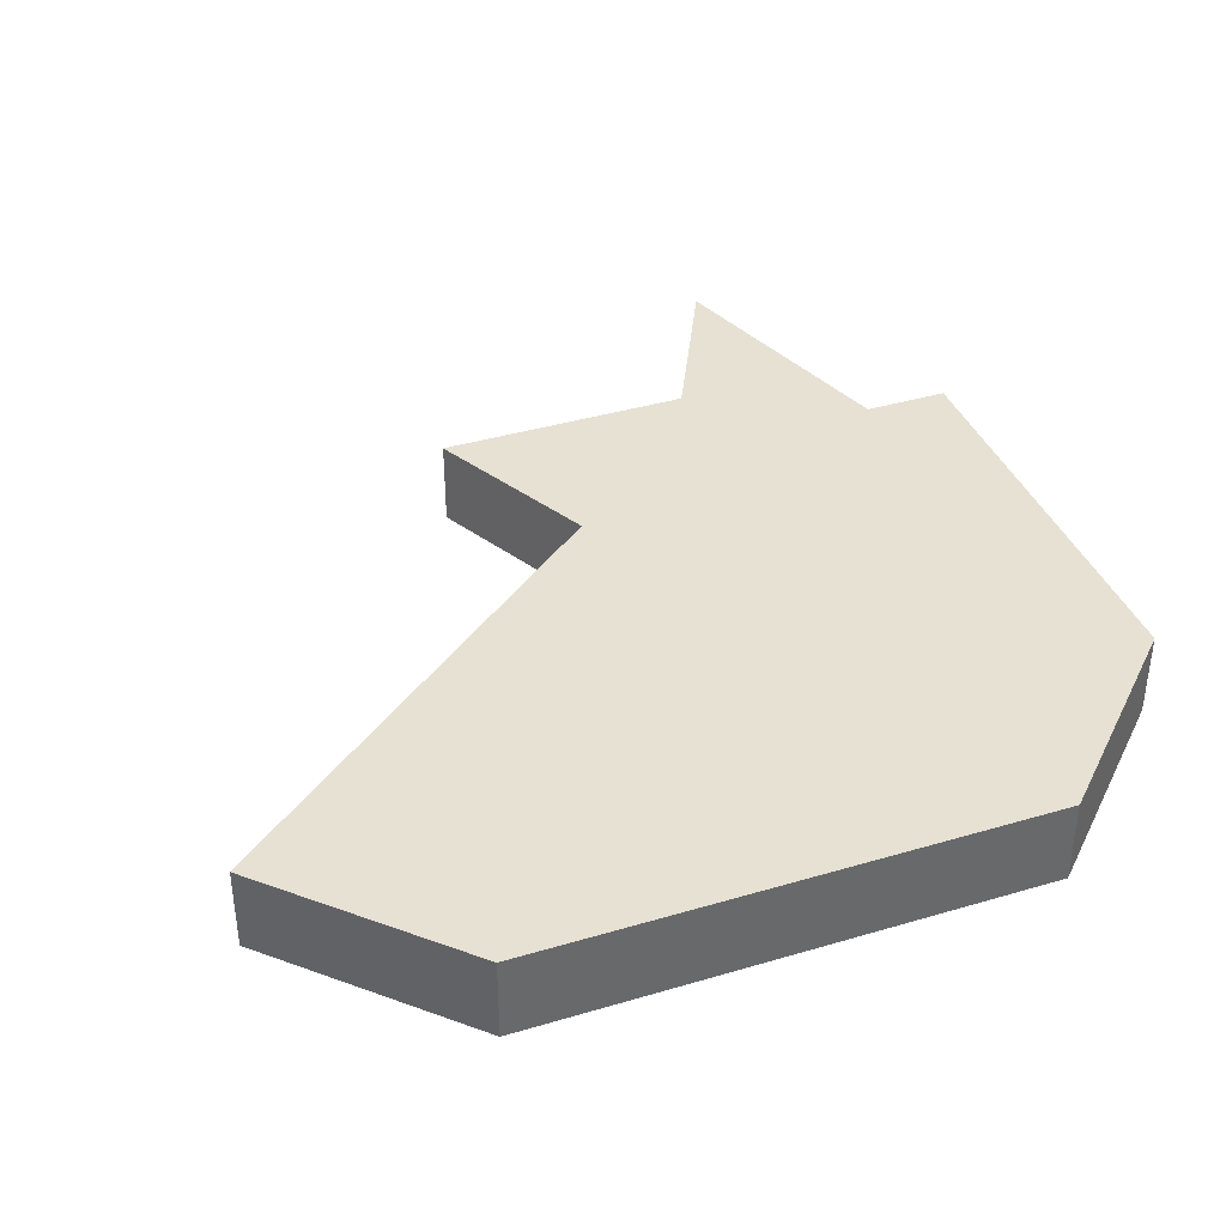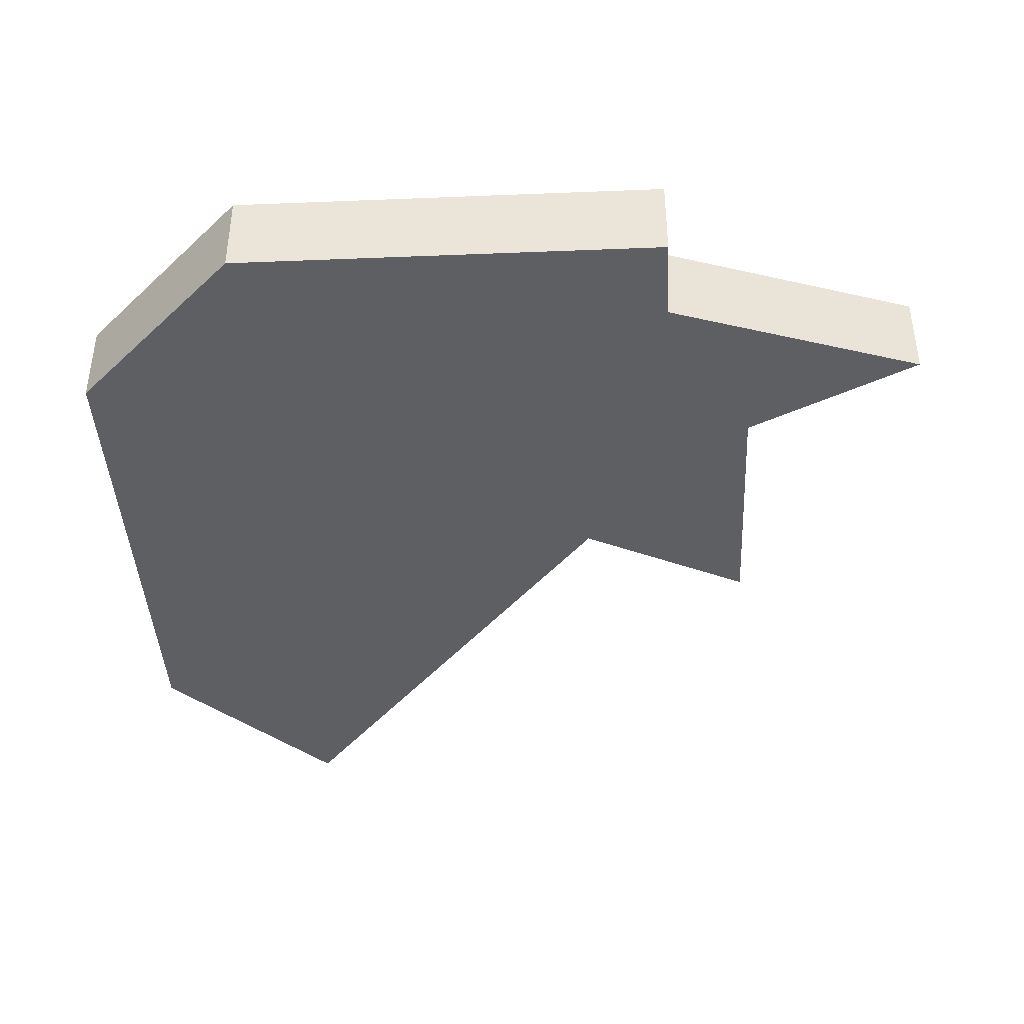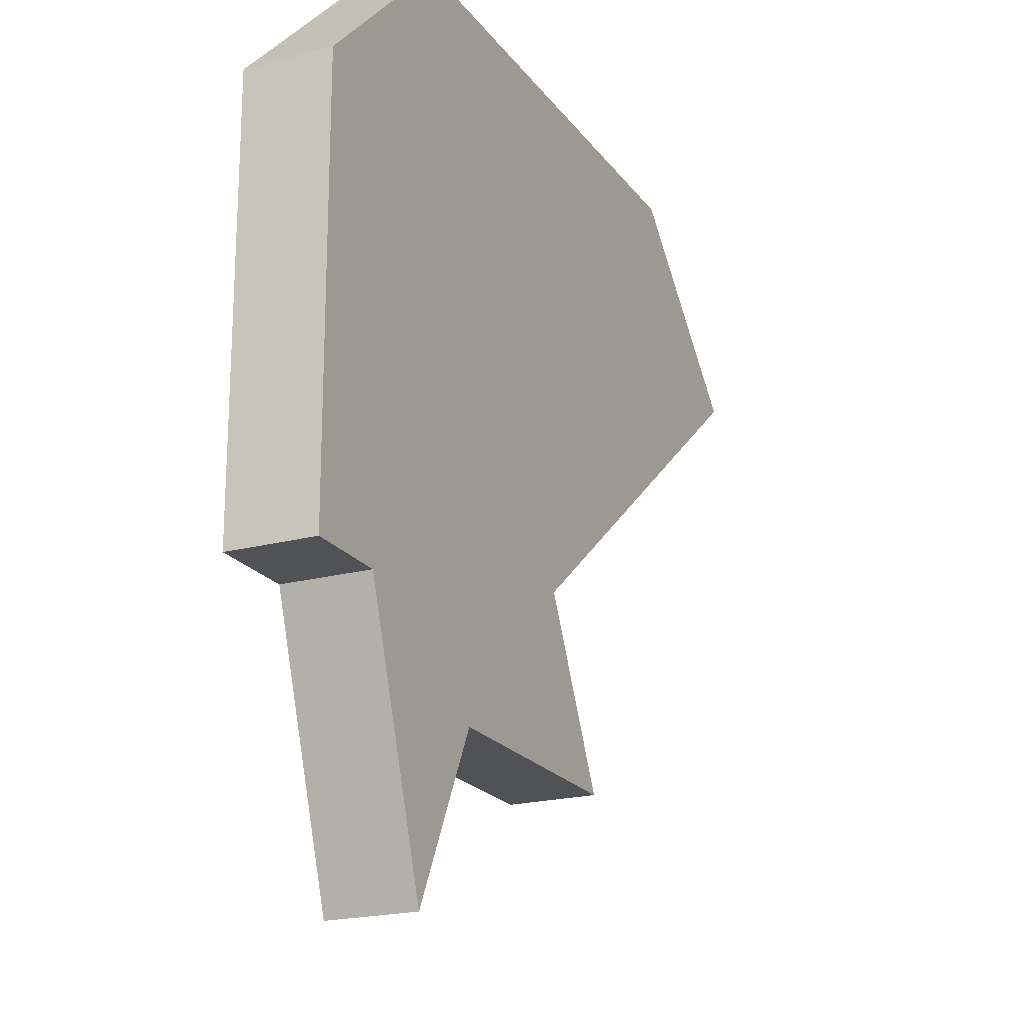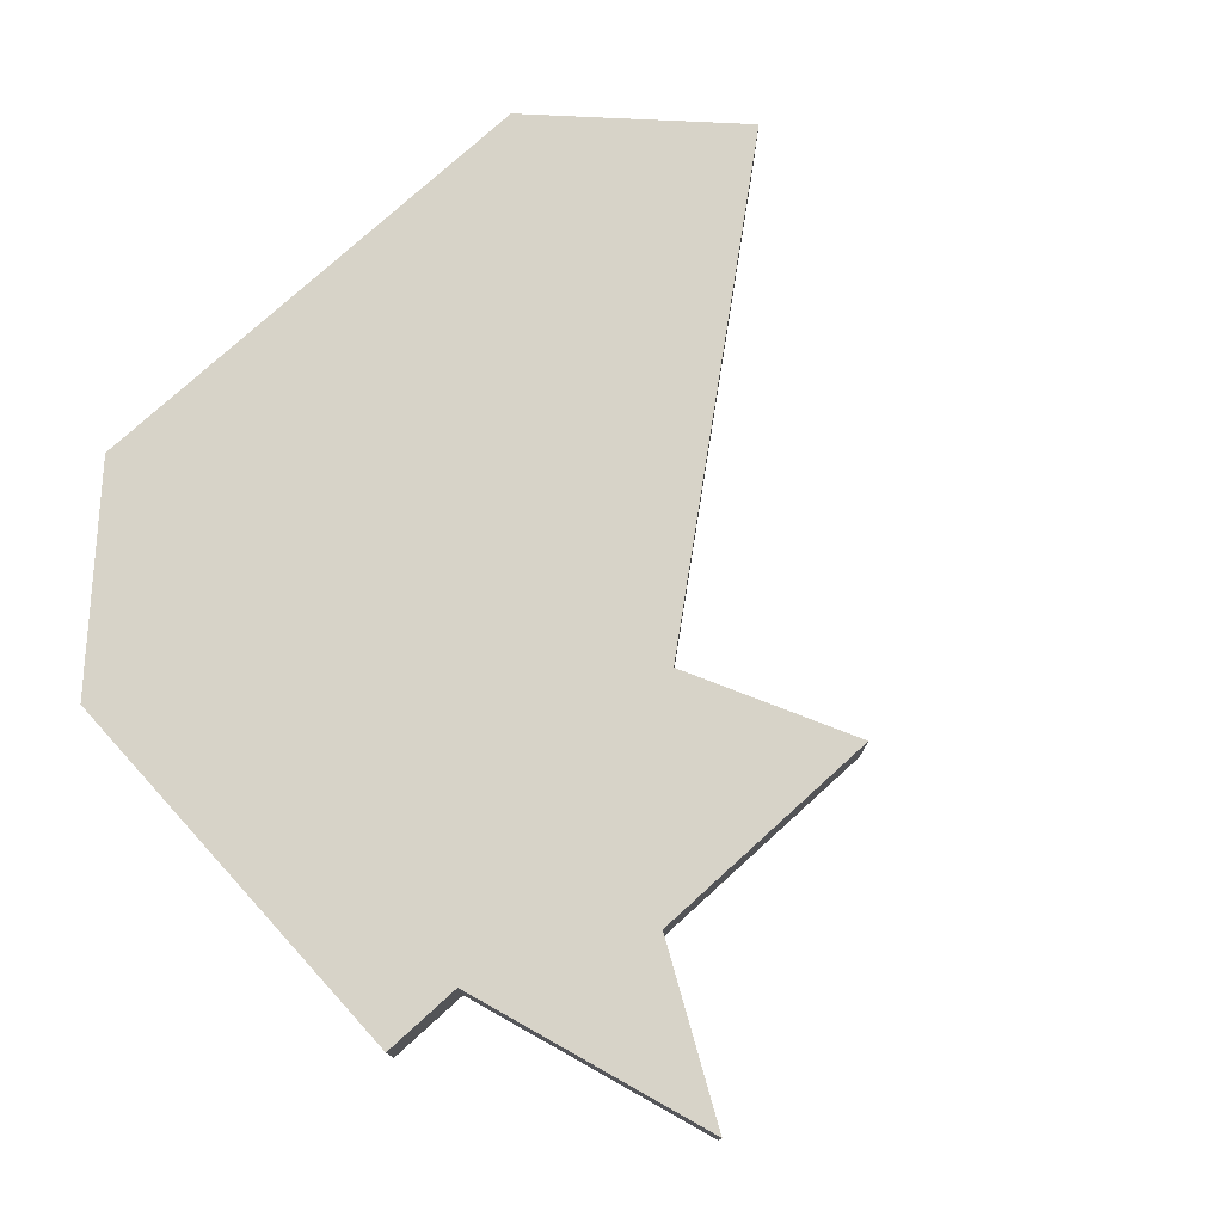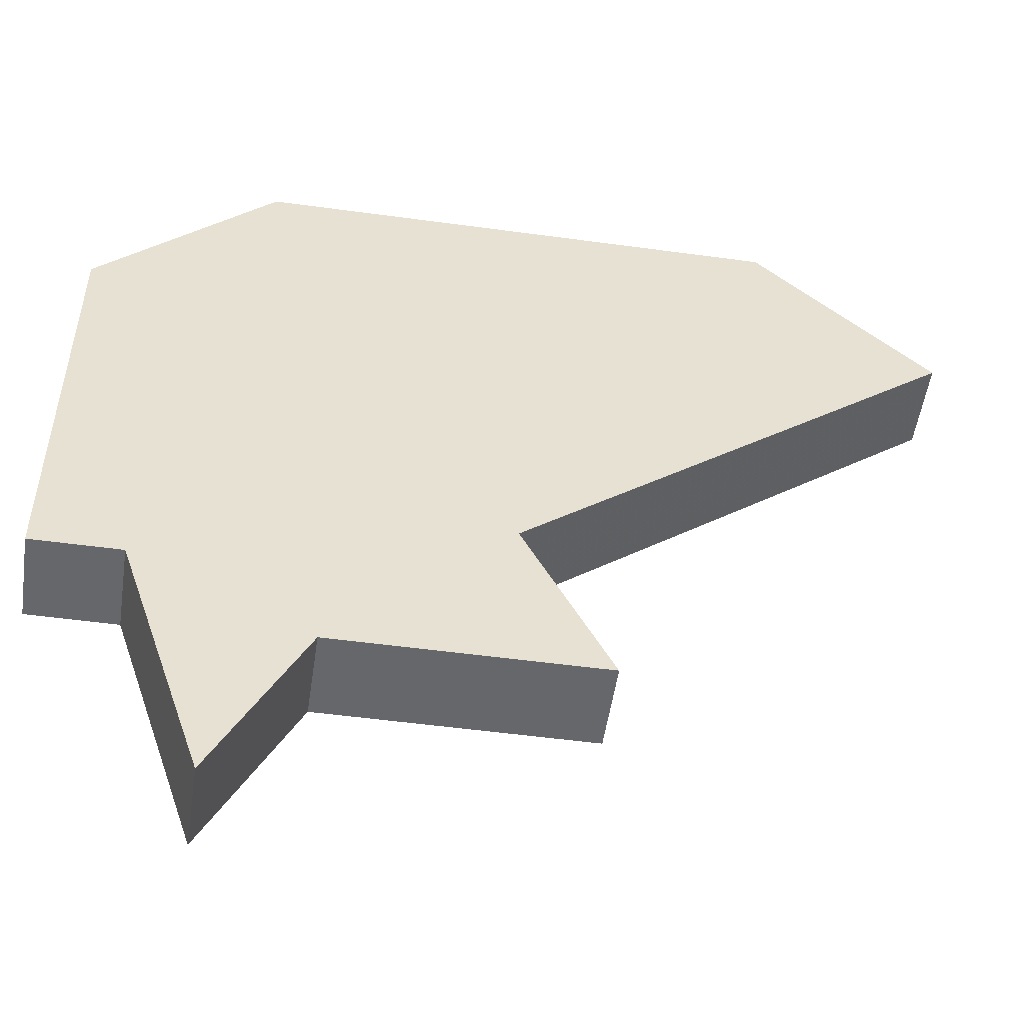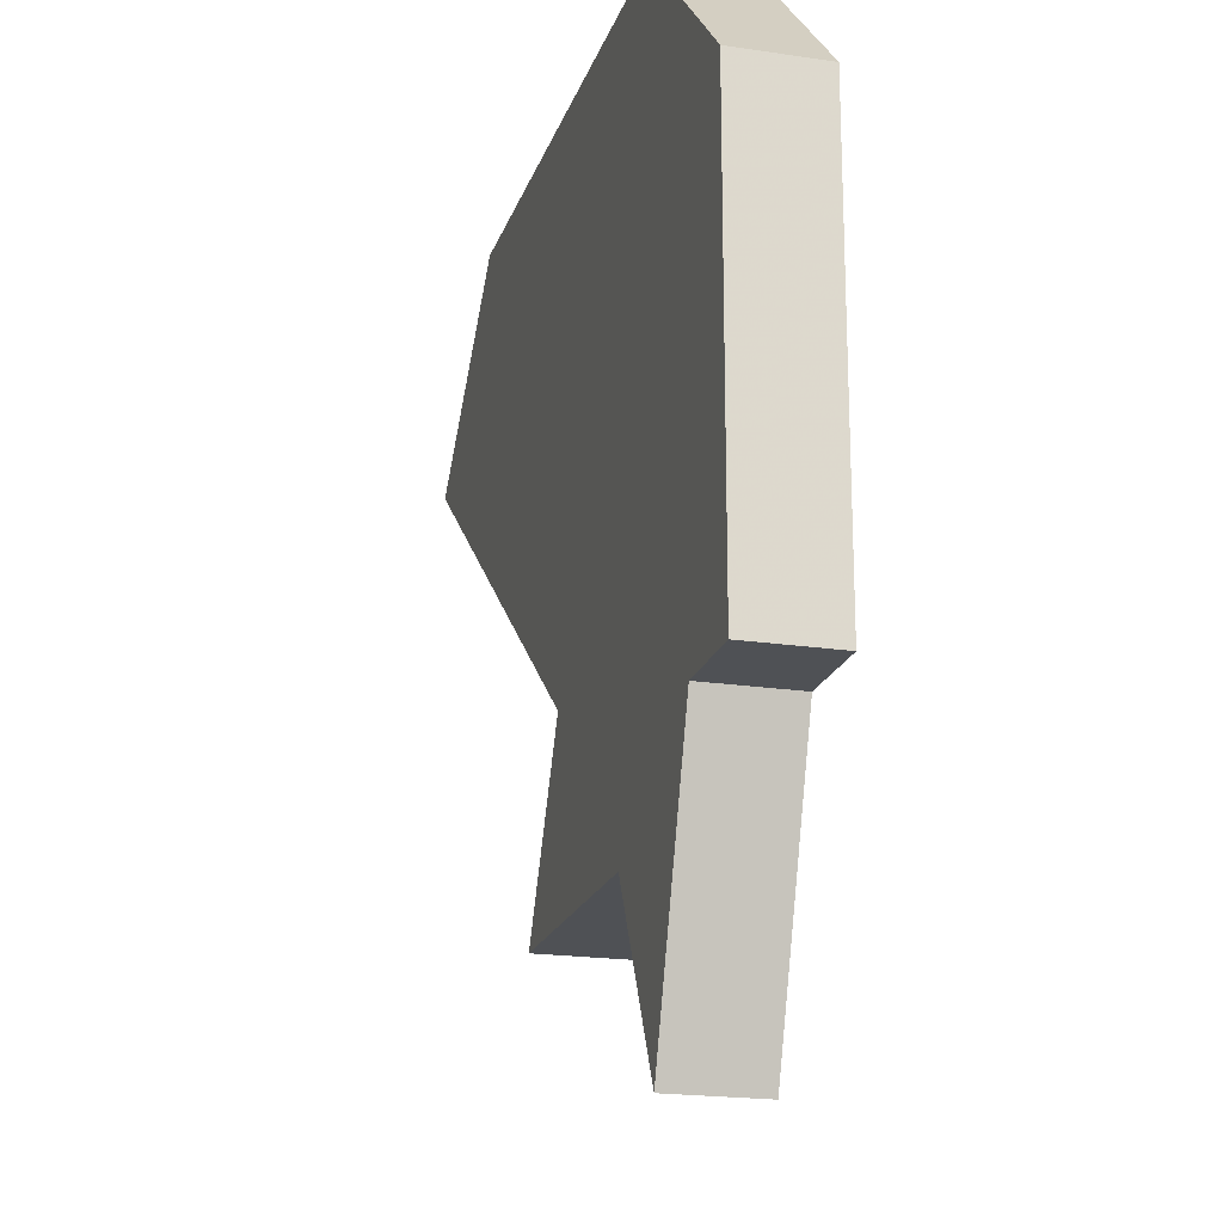
<metadata>
{"format":"obj","ext":"obj","renderer":"f3d","projection":"perspective","resolution":1024,"background":"white","views":[{"elev":38.6,"azim":159.5,"up":"+Z"},{"elev":-41.1,"azim":-87.2,"up":"+Z"},{"elev":-20.6,"azim":-64.3,"up":"+Y"},{"elev":76.7,"azim":-42.3,"up":"+Z"},{"elev":-52.0,"azim":-8.4,"up":"+Y"},{"elev":-19.8,"azim":-105.6,"up":"+Y"}]}
</metadata>
<code>
v 2724 -795 0
v 2724 -795 1
v 2723 -793 0
v 2723 -793 1
v 2721 -795 0
v 2721 -795 1
v 2721 -787 0
v 2721 -787 1
v 2720 -787 0
v 2720 -787 1
v 2720 -797 0
v 2720 -797 1
v 2728 -789 0
v 2728 -789 1
v 2719 -794 0
v 2719 -794 1
v 2718 -794 0
v 2718 -794 1
v 2718 -789 0
v 2718 -789 1
v 2726 -787 0
v 2726 -787 1
f 7 19 9
f 17 19 15
f 19 3 15
f 5 11 15
f 3 1 5
f 19 7 3
f 7 21 3
f 13 3 21
f 5 15 3
f 10 20 8
f 16 20 18
f 16 4 20
f 16 12 6
f 6 2 4
f 4 8 20
f 4 22 8
f 22 4 14
f 4 16 6
f 10 8 9
f 9 8 7
f 20 10 19
f 19 10 9
f 18 20 17
f 17 20 19
f 16 18 15
f 15 18 17
f 12 16 11
f 11 16 15
f 6 12 5
f 5 12 11
f 2 6 1
f 1 6 5
f 4 2 3
f 3 2 1
f 14 4 13
f 13 4 3
f 8 22 7
f 7 22 21
f 22 14 21
f 21 14 13

</code>
